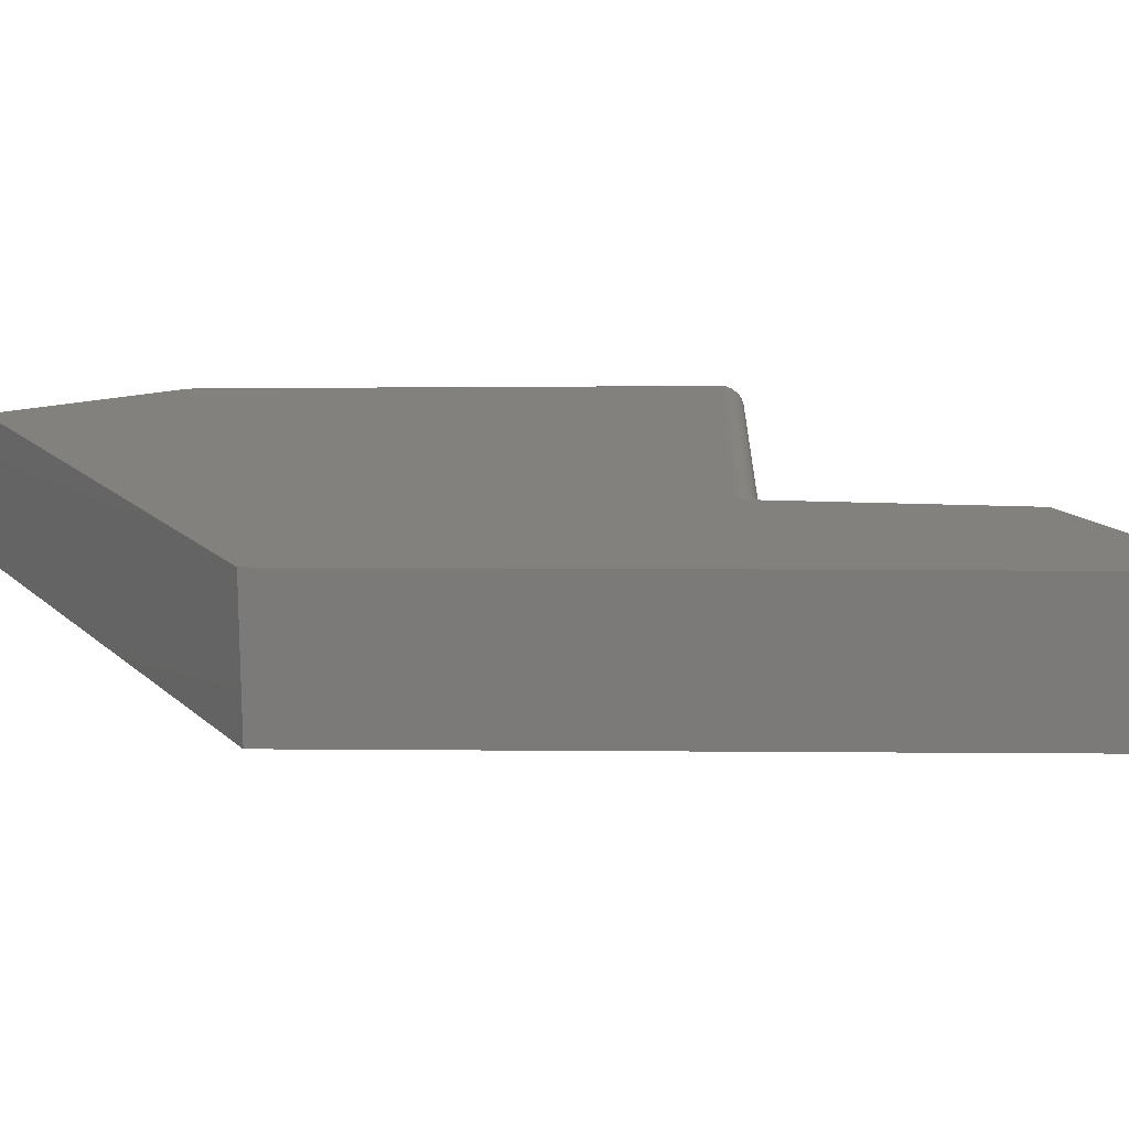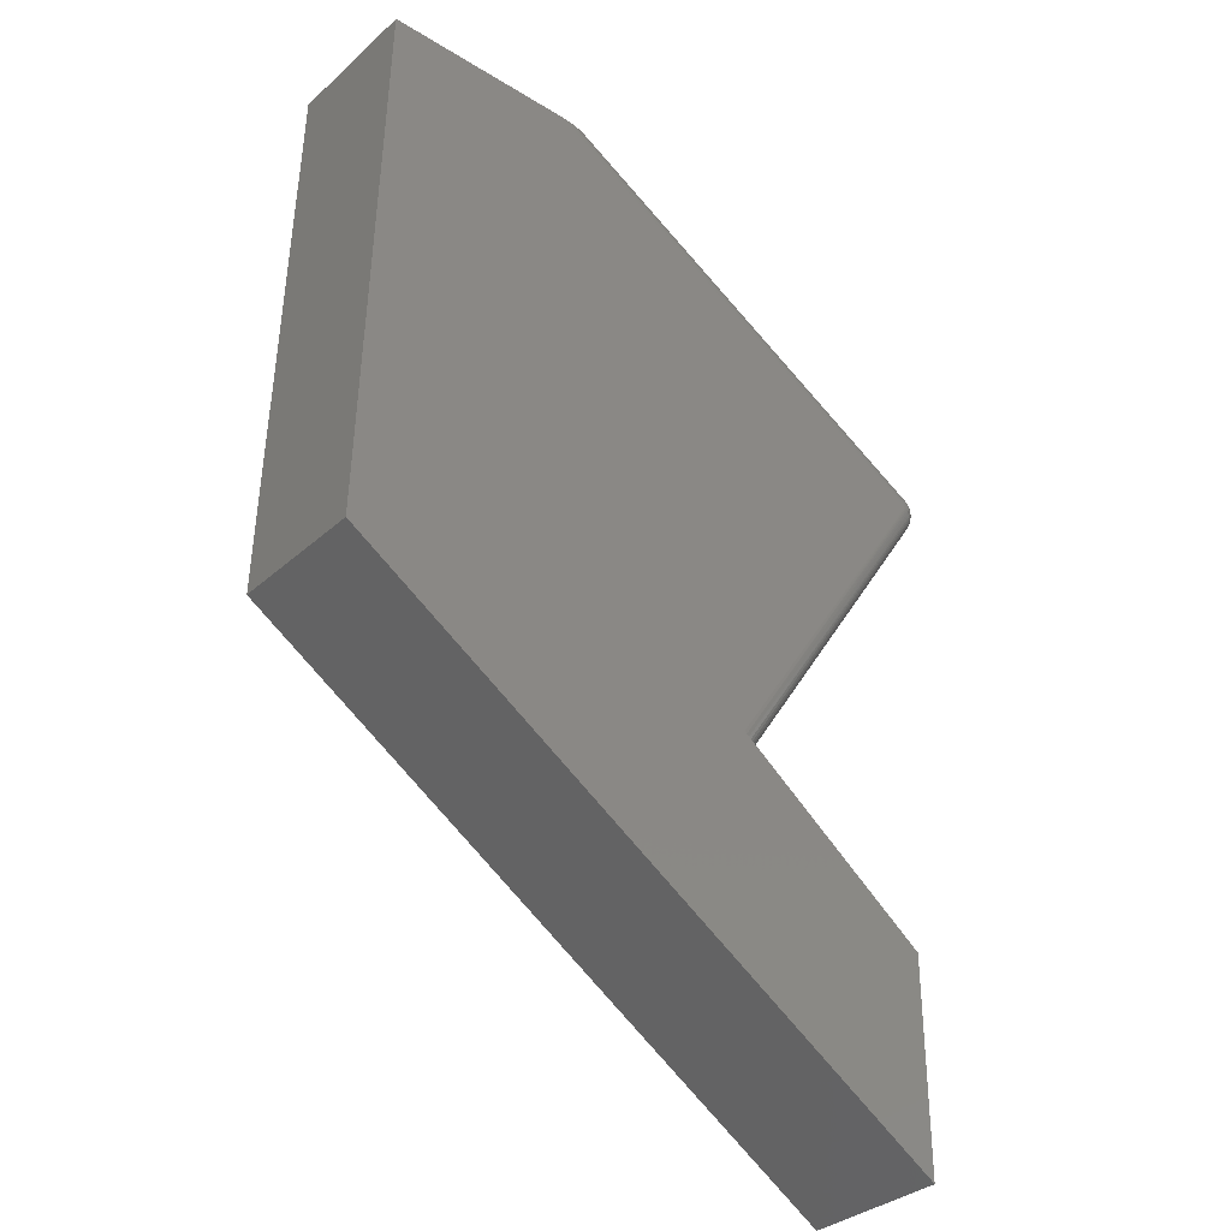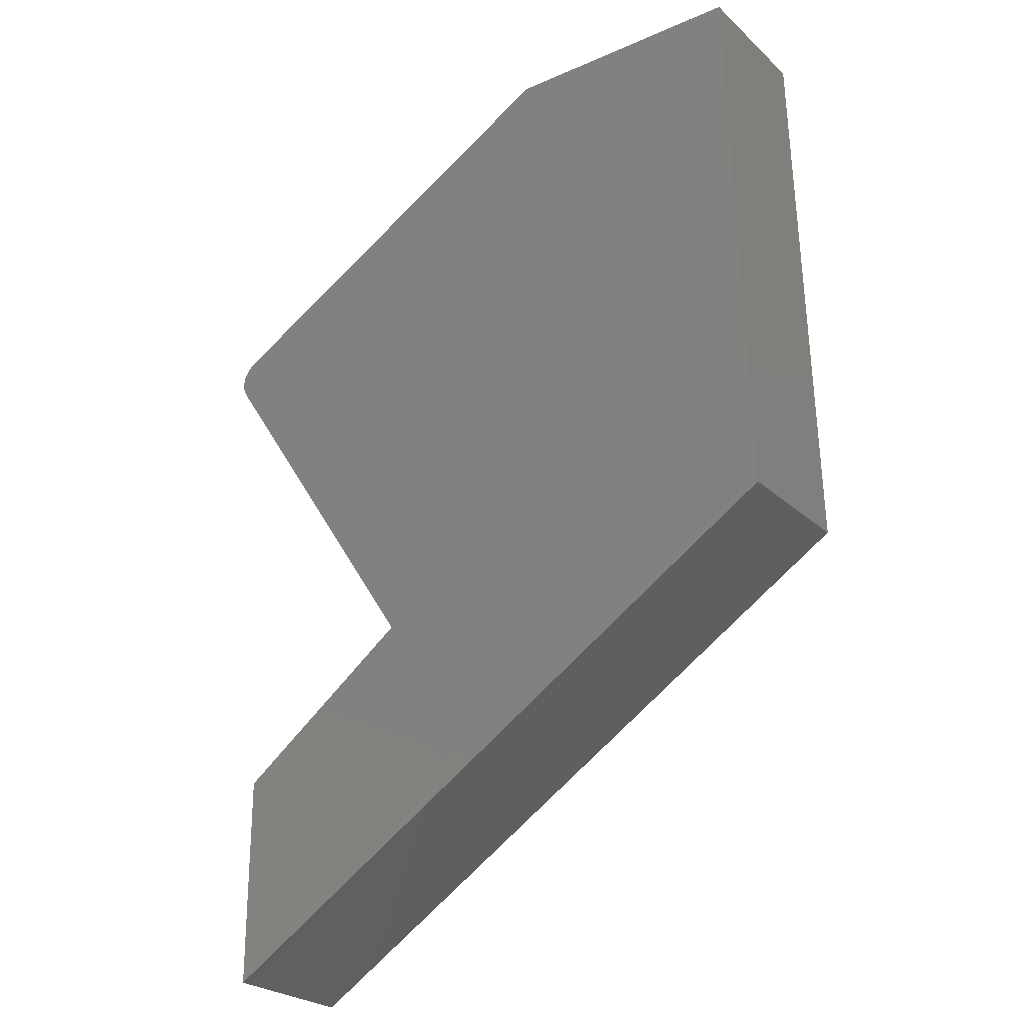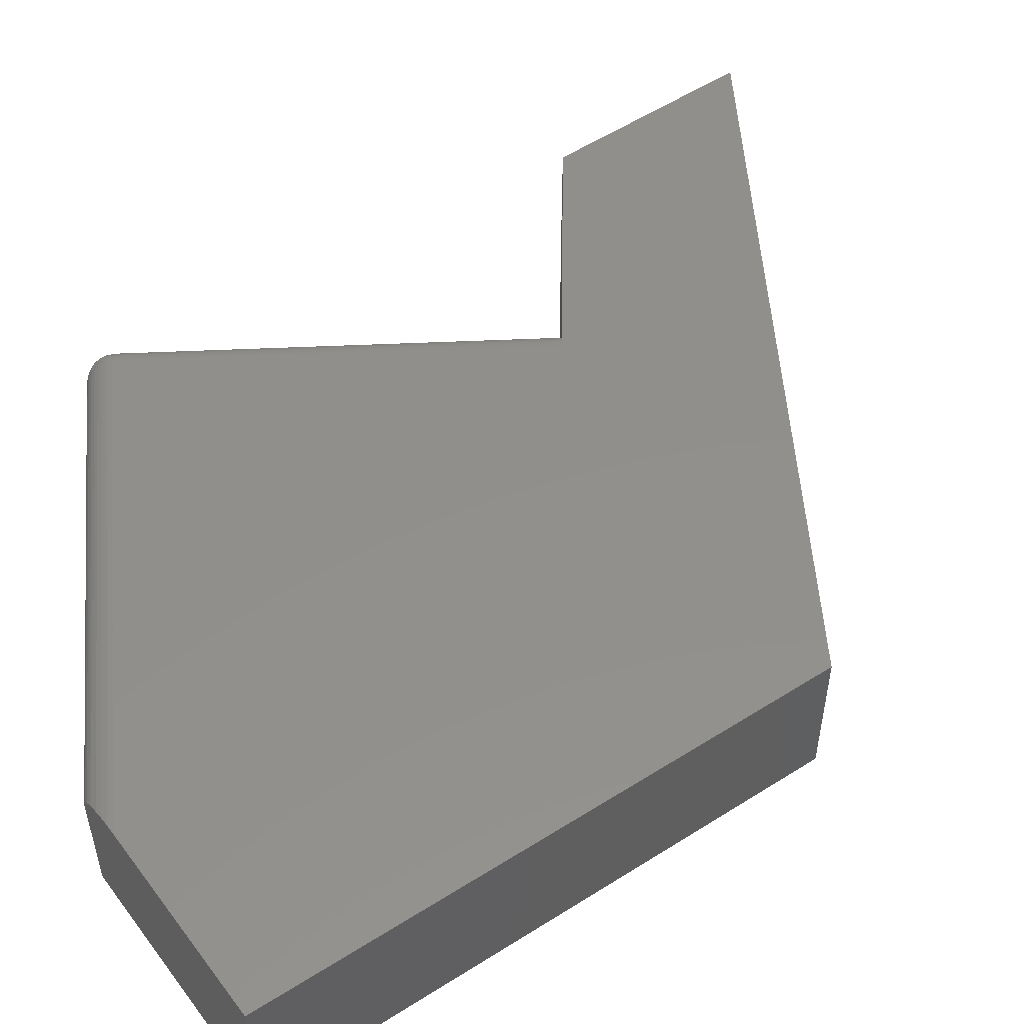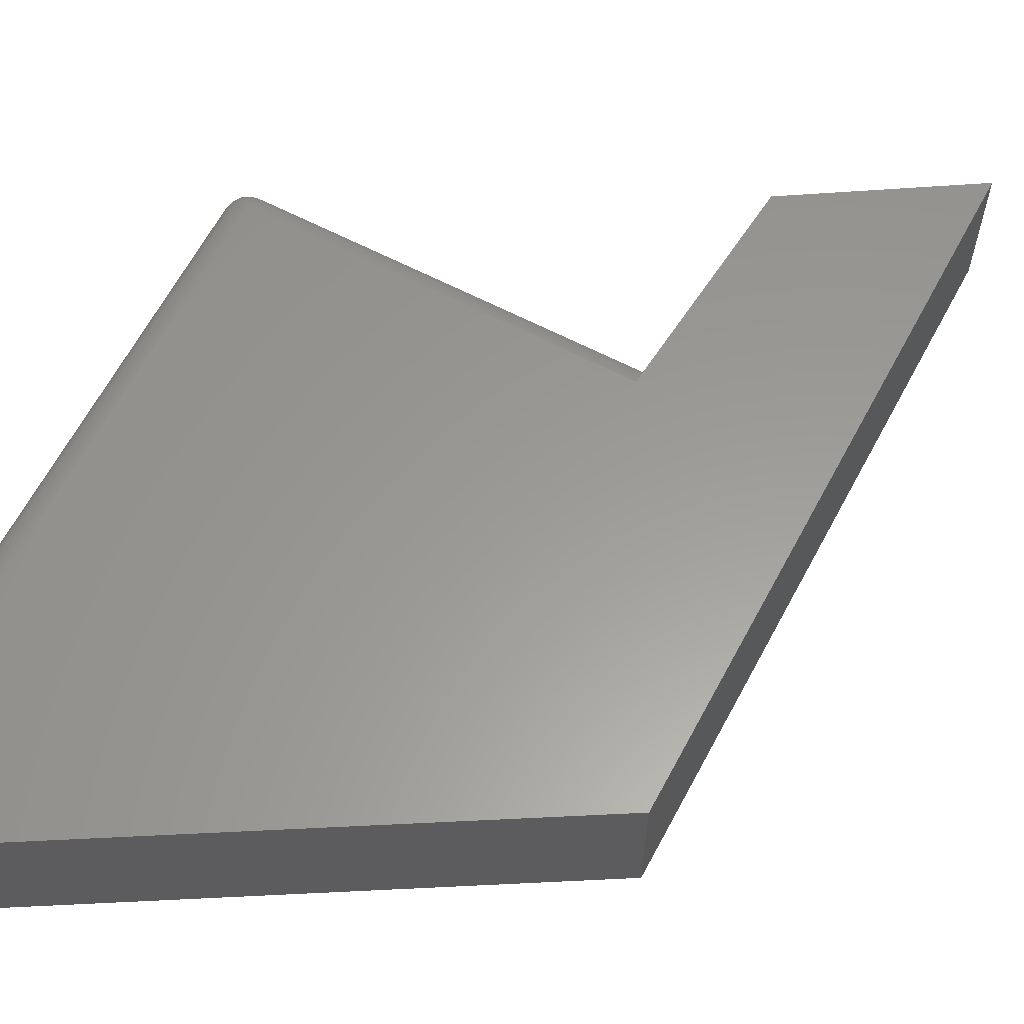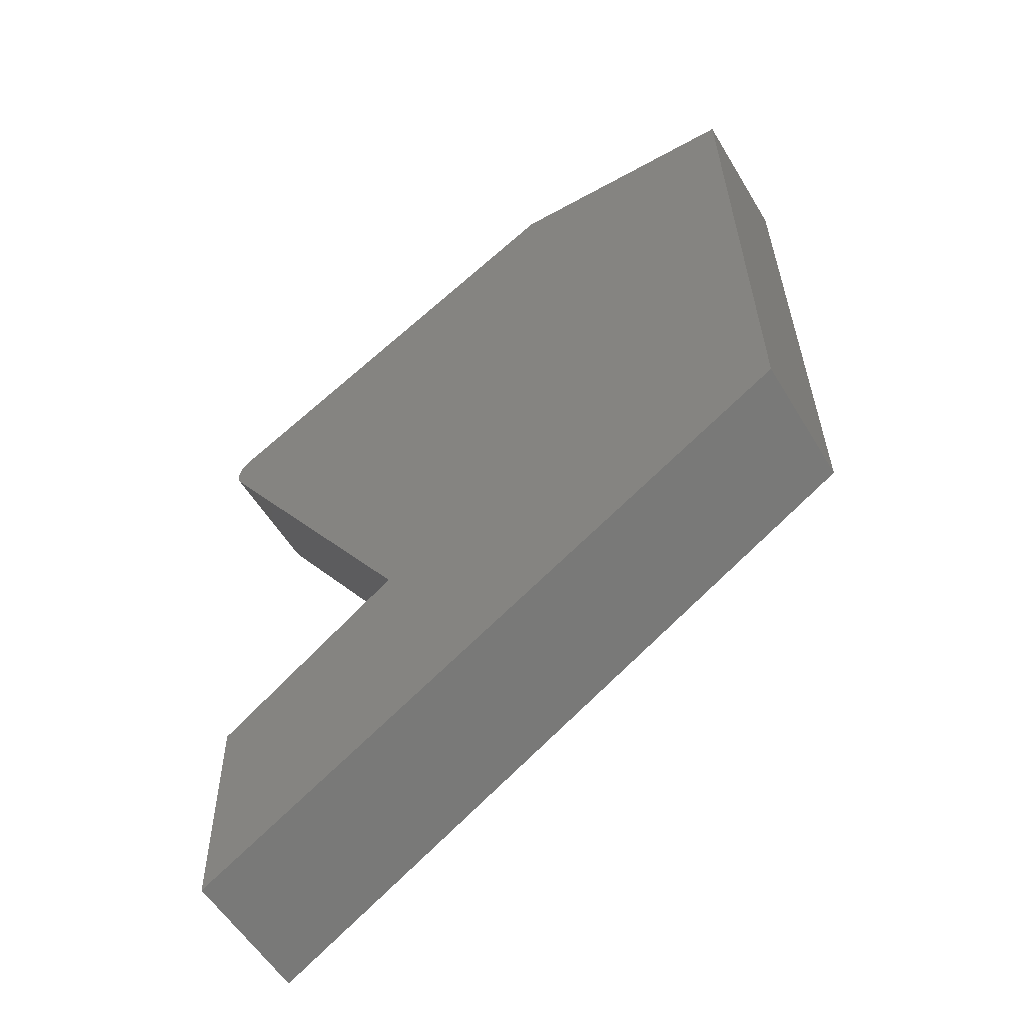
<metadata>
{"format":"stl","ext":"stl","renderer":"f3d","projection":"perspective","resolution":1024,"background":"white","views":[{"elev":16.3,"azim":148.5,"up":"+Y"},{"elev":-33.8,"azim":140.1,"up":"+Z"},{"elev":-25.4,"azim":35.2,"up":"+Z"},{"elev":51.8,"azim":54.1,"up":"+Y"},{"elev":59.7,"azim":85.6,"up":"+Y"},{"elev":-55.1,"azim":30.5,"up":"+Z"}]}
</metadata>
<code>
# stl→obj: 126 verts, 247 faces
v -0.09633 -1.04e-17 -0.1069
v -0.4221 -7.624e-05 0.388
v -0.4203 1.744e-18 0.3892
v -0.1001 -0.0003526 -0.1097
v -0.1214 -0.03125 -0.1257
v -0.4462 -0.02913 0.3719
v -0.1211 -0.02635 -0.1254
v -0.4463 -0.03125 0.3718
v -0.4239 -0.0003046 0.3868
v -0.4257 -0.0006839 0.3856
v -0.1039 -0.001473 -0.1126
v -0.4333 -0.004195 0.3805
v -0.4309 -0.002707 0.3821
v -0.1076 -0.003334 -0.1153
v -0.111 -0.005889 -0.1178
v -0.4402 -0.01119 0.3759
v -0.4377 -0.008044 0.3776
v -0.114 -0.009075 -0.1201
v -0.1166 -0.01281 -0.122
v -0.4418 -0.0138 0.3748
v -0.1186 -0.01701 -0.1236
v -0.4432 -0.01661 0.3738
v -0.4444 -0.01958 0.3731
v -0.1201 -0.02156 -0.1247
v -0.4453 -0.02268 0.3725
v -0.4457 -0.0248 0.3722
v -0.446 -0.02695 0.372
v -0.4283 -0.001532 0.3838
v -0.4356 -0.005981 0.379
v 0.5082 2.832e-17 -0.06053
v 0.206 5.674e-17 0.7536
v 0.4865 7.231e-17 0.7536
v -0.3819 -8.634e-18 -0.3211
v -0.3819 -5.243e-17 -0.625
v 0.1283 -0.2031 0.7536
v 0.1283 -0.03906 0.7536
v -0.4332 -0.2031 0.4269
v -0.4332 -0.03906 0.4269
v -0.4463 -0.2031 0.3718
v -0.1214 -0.2031 -0.1257
v 0.4865 -0.2031 0.7536
v -0.4389 -0.2031 0.4229
v -0.4438 -0.2031 0.4178
v -0.4478 -0.2031 0.412
v -0.4506 -0.2031 0.4056
v -0.4522 -0.2031 0.3987
v -0.4526 -0.2031 0.3917
v -0.4517 -0.2031 0.3847
v -0.4496 -0.2031 0.378
v 0.5082 -0.2031 -0.06053
v -0.3819 -0.2031 -0.3211
v -0.3819 -0.2031 -0.625
v 0.1305 -0.0299 0.7536
v 0.1285 -0.03596 0.7536
v 0.1292 -0.03294 0.7536
v 0.191 -0.0007307 0.7536
v 0.1769 -0.002837 0.7536
v 0.1631 -0.00649 0.7536
v 0.15 -0.01199 0.7536
v 0.1462 -0.01412 0.7536
v 0.1394 -0.01891 0.7536
v 0.1342 -0.02418 0.7536
v 0.1321 -0.02704 0.7536
v -0.4479 -0.03125 0.3746
v -0.4358 -0.03844 0.4252
v -0.4493 -0.03129 0.3775
v -0.4505 -0.03142 0.3806
v -0.4515 -0.03156 0.3838
v -0.4523 -0.03183 0.3878
v -0.4512 -0.03358 0.4034
v -0.4523 -0.03282 0.3977
v -0.449 -0.03461 0.4097
v -0.4456 -0.03578 0.4156
v -0.441 -0.03711 0.4209
v -0.4526 -0.0322 0.392
v -0.4341 -0.03212 0.4257
v -0.4233 -0.0004781 0.3946
v -0.4248 -0.001141 0.3975
v -0.4263 -0.002099 0.4004
v -0.428 -0.003675 0.4039
v -0.4298 -0.006068 0.4079
v -0.4315 -0.009491 0.4122
v -0.433 -0.01418 0.4167
v -0.434 -0.02044 0.421
v -0.4343 -0.02597 0.4237
v -0.4218 -0.0001152 0.3919
v -0.4414 -0.02732 0.4189
v -0.43 -0.001466 0.3883
v -0.4495 -0.02626 0.4065
v -0.4439 -0.0232 0.4143
v -0.4523 -0.02736 0.3933
v -0.4503 -0.02325 0.4014
v -0.4468 -0.02344 0.3746
v -0.4448 -0.01659 0.3764
v -0.452 -0.02619 0.3902
v -0.4515 -0.0252 0.3871
v -0.4509 -0.02457 0.3846
v -0.4502 -0.02406 0.3821
v -0.4487 -0.02358 0.3784
v -0.4296 -0.001655 0.3953
v -0.4288 -0.00113 0.3925
v -0.4334 -0.00414 0.4004
v -0.4402 -0.006971 0.3959
v -0.4408 -0.008923 0.4014
v -0.4403 -0.01286 0.4093
v -0.4464 -0.01669 0.4043
v -0.4456 -0.01969 0.4094
v -0.4407 -0.01141 0.4067
v -0.4484 -0.01743 0.3849
v -0.4492 -0.01806 0.3878
v -0.4459 -0.0123 0.3935
v -0.4504 -0.02078 0.3961
v -0.4498 -0.01883 0.3906
v -0.4462 -0.0167 0.3793
v -0.4302 -0.002344 0.3979
v -0.433 -0.003198 0.3976
v -0.4336 -0.005244 0.4033
v -0.4397 -0.01446 0.4118
v -0.4388 -0.00558 0.3902
v -0.4315 -0.001923 0.3921
v -0.4445 -0.01088 0.3878
v -0.4396 -0.006201 0.3931
v -0.4272 -0.0007162 0.3888
v -0.4474 -0.01698 0.3821
v -0.4324 -0.00248 0.3949
v -0.4465 -0.01424 0.399
f 1 2 3
f 1 4 2
f 5 6 7
f 5 8 6
f 2 4 9
f 10 9 4
f 4 11 10
f 12 13 14
f 14 15 12
f 16 17 18
f 18 19 16
f 16 19 20
f 20 19 21
f 20 21 22
f 23 22 21
f 21 24 23
f 23 24 25
f 26 25 24
f 24 7 26
f 26 7 27
f 6 27 7
f 14 13 11
f 11 13 28
f 11 28 10
f 18 17 15
f 15 17 29
f 15 29 12
f 1 3 30
f 30 3 31
f 30 31 32
f 1 30 33
f 33 30 34
f 35 36 37
f 37 36 38
f 39 8 40
f 40 8 5
f 41 35 37
f 41 37 42
f 41 42 43
f 41 43 44
f 41 44 45
f 41 45 46
f 41 46 47
f 41 47 48
f 41 48 49
f 41 49 39
f 41 39 50
f 51 52 40
f 40 52 50
f 40 50 39
f 36 53 54
f 53 55 54
f 35 41 32
f 35 32 31
f 35 31 56
f 35 56 57
f 35 57 58
f 35 58 59
f 35 59 60
f 35 60 61
f 35 61 62
f 35 62 63
f 35 63 53
f 35 53 36
f 39 64 8
f 39 49 64
f 37 65 42
f 37 38 65
f 64 49 66
f 67 66 49
f 49 48 67
f 67 48 68
f 69 68 48
f 48 47 69
f 70 71 46
f 46 45 70
f 72 70 45
f 45 44 72
f 73 72 44
f 44 43 73
f 74 73 43
f 43 42 74
f 74 42 65
f 46 71 47
f 47 71 75
f 47 75 69
f 38 54 76
f 38 36 54
f 56 77 78
f 56 78 79
f 56 79 57
f 79 80 57
f 57 80 81
f 57 81 58
f 58 81 82
f 58 82 59
f 59 82 83
f 59 83 60
f 61 60 83
f 83 84 61
f 62 61 84
f 84 85 62
f 62 85 63
f 53 63 85
f 85 76 53
f 53 76 55
f 54 55 76
f 31 3 86
f 31 86 77
f 31 77 56
f 76 87 38
f 87 65 38
f 88 10 28
f 87 74 65
f 89 73 74
f 74 90 89
f 87 90 74
f 91 70 72
f 72 92 91
f 89 92 72
f 25 26 93
f 94 25 93
f 71 70 91
f 75 71 91
f 69 75 91
f 95 69 91
f 69 95 96
f 96 68 69
f 68 96 97
f 97 67 68
f 67 97 98
f 98 66 67
f 99 66 98
f 99 64 66
f 26 27 93
f 77 100 78
f 101 100 77
f 86 101 77
f 102 103 104
f 76 85 87
f 105 106 107
f 108 106 105
f 107 89 90
f 109 110 111
f 72 73 89
f 112 91 92
f 95 91 112
f 113 95 112
f 113 96 95
f 96 113 110
f 97 96 110
f 114 93 99
f 94 93 114
f 23 25 94
f 22 23 94
f 8 64 99
f 8 99 93
f 8 93 27
f 8 27 6
f 115 116 102
f 115 102 117
f 115 117 82
f 115 82 81
f 115 81 80
f 115 80 79
f 115 79 78
f 115 78 100
f 117 102 104
f 117 104 108
f 117 108 105
f 117 105 118
f 117 118 83
f 117 83 82
f 119 120 88
f 119 88 28
f 119 28 13
f 119 13 12
f 119 12 29
f 119 29 121
f 119 121 122
f 118 105 107
f 118 107 90
f 118 90 87
f 118 87 85
f 118 85 84
f 118 84 83
f 123 101 86
f 123 86 3
f 123 3 2
f 123 2 9
f 123 9 10
f 123 10 88
f 121 29 17
f 121 17 16
f 121 16 20
f 121 20 22
f 121 22 94
f 121 94 114
f 121 114 124
f 121 124 109
f 121 109 111
f 121 111 122
f 100 116 115
f 116 100 125
f 125 100 101
f 125 101 120
f 120 101 123
f 120 123 88
f 102 116 103
f 103 116 125
f 103 125 122
f 122 125 120
f 122 120 119
f 122 111 103
f 103 111 126
f 103 126 104
f 104 126 106
f 104 106 108
f 110 113 111
f 111 113 112
f 111 112 126
f 126 112 92
f 126 92 106
f 106 92 89
f 106 89 107
f 114 99 124
f 124 99 98
f 124 98 109
f 109 98 97
f 109 97 110
f 51 33 52
f 52 33 34
f 33 51 40
f 33 40 5
f 33 5 7
f 33 7 24
f 33 24 21
f 33 21 19
f 33 19 18
f 33 18 15
f 33 15 14
f 33 14 11
f 33 11 4
f 52 34 50
f 50 34 30
f 50 30 41
f 41 30 32

</code>
